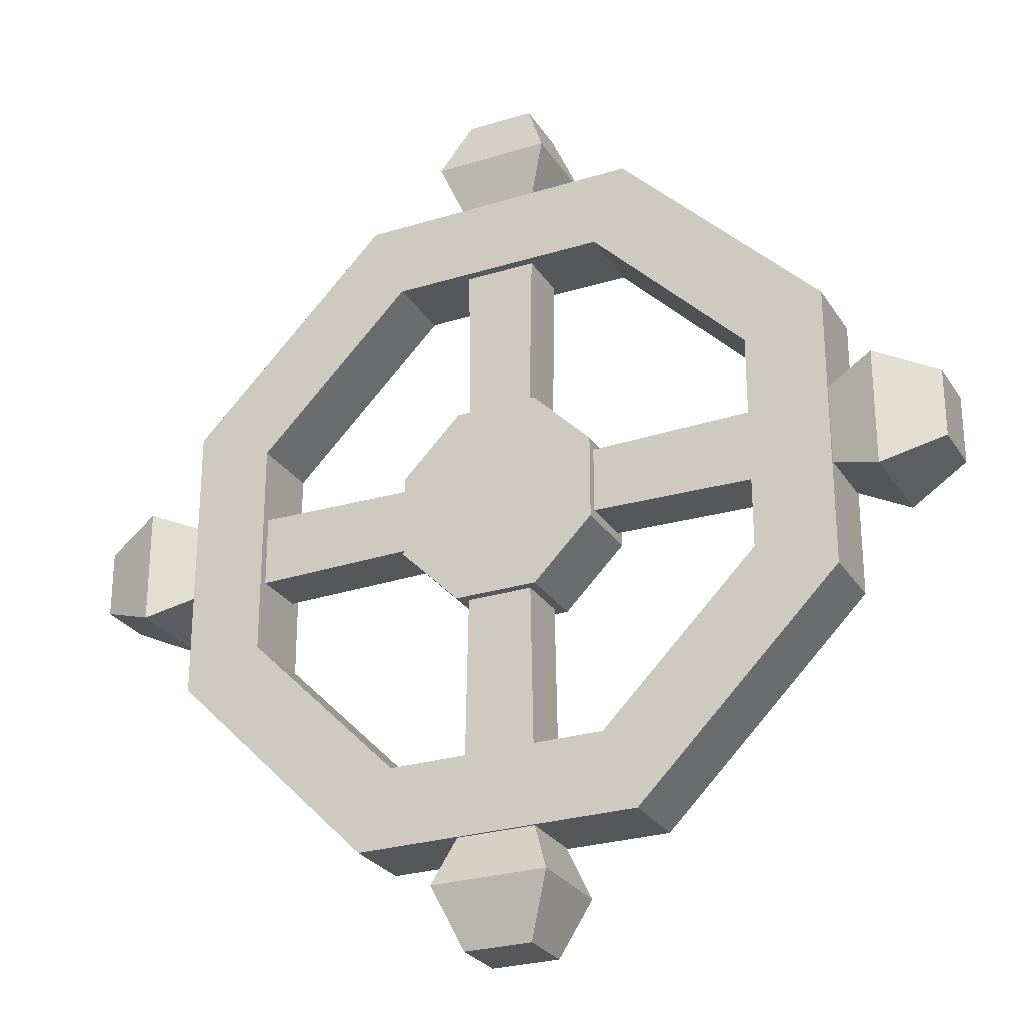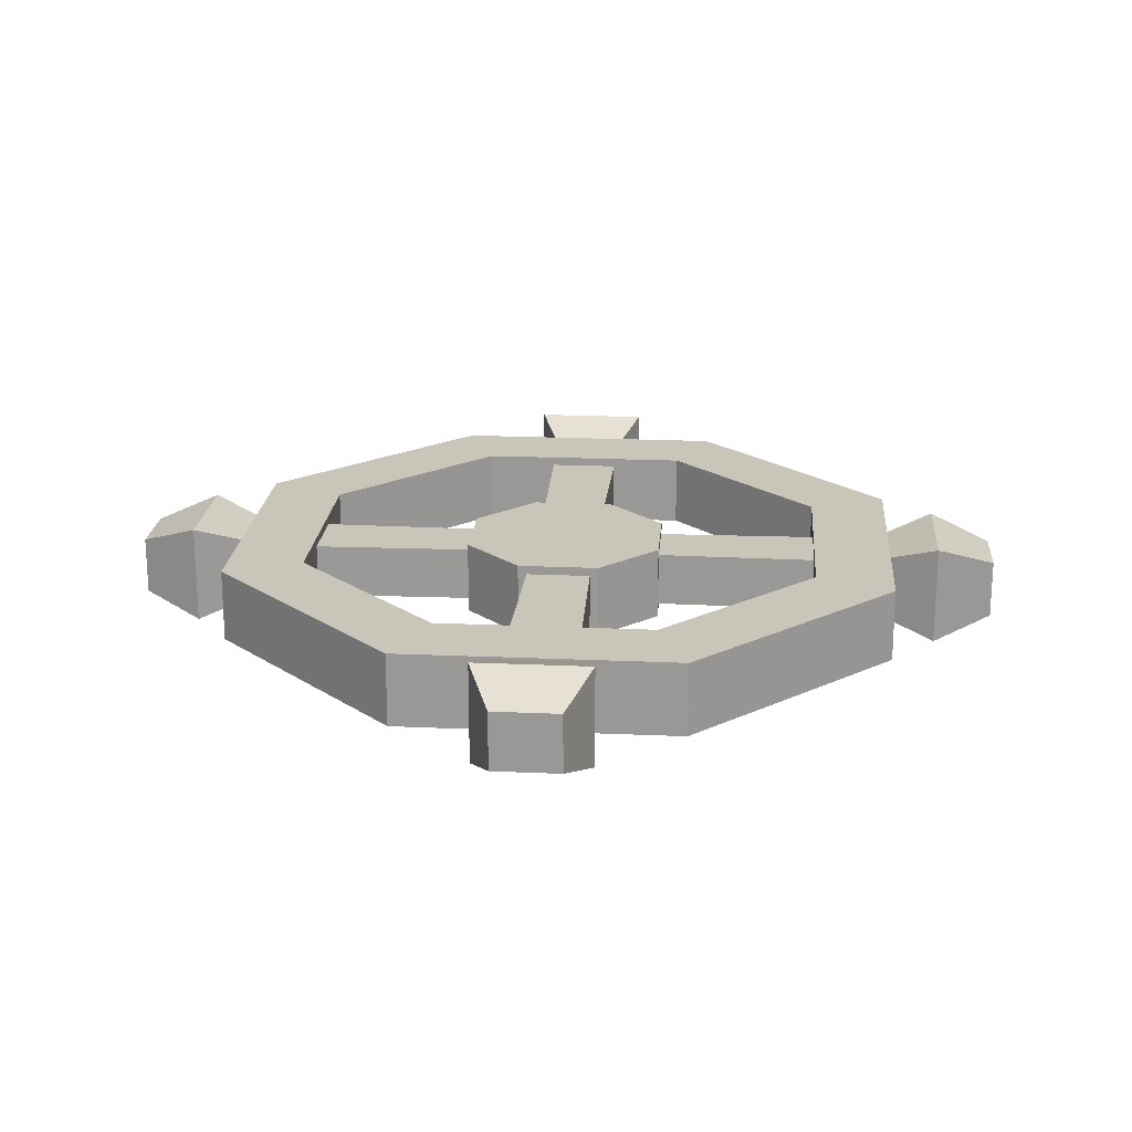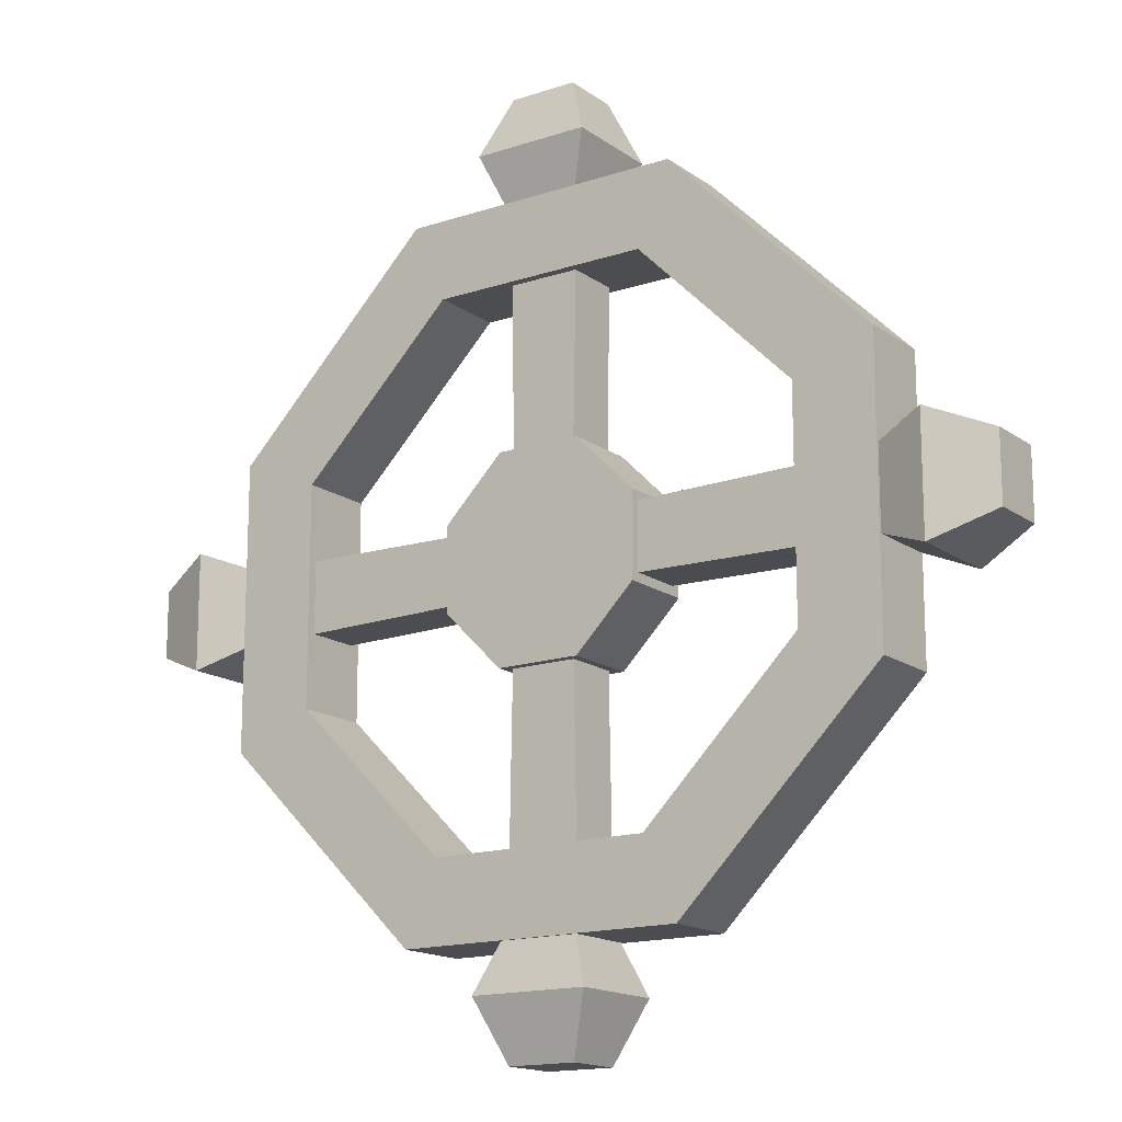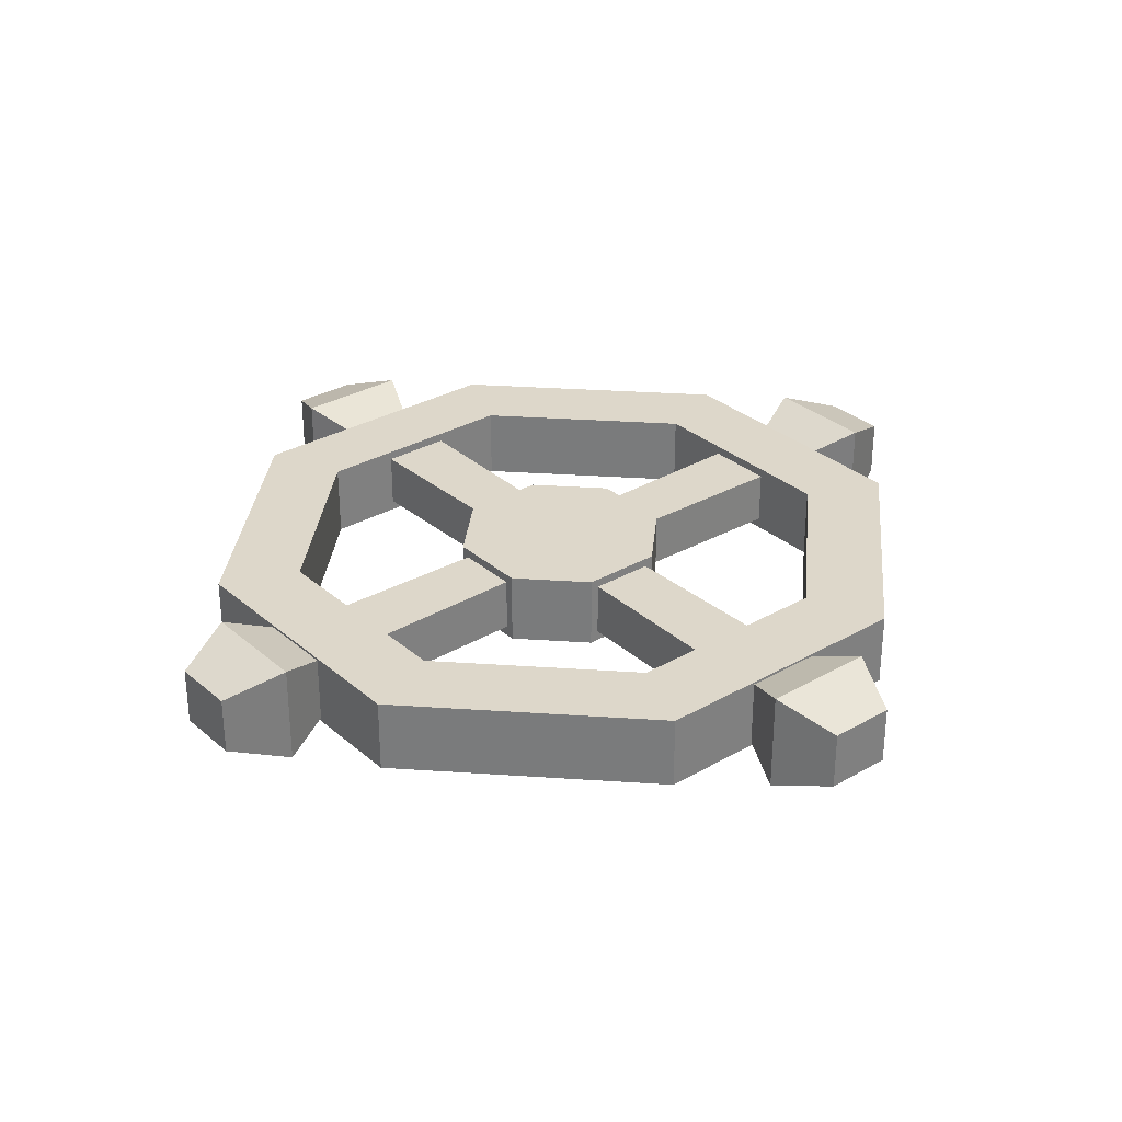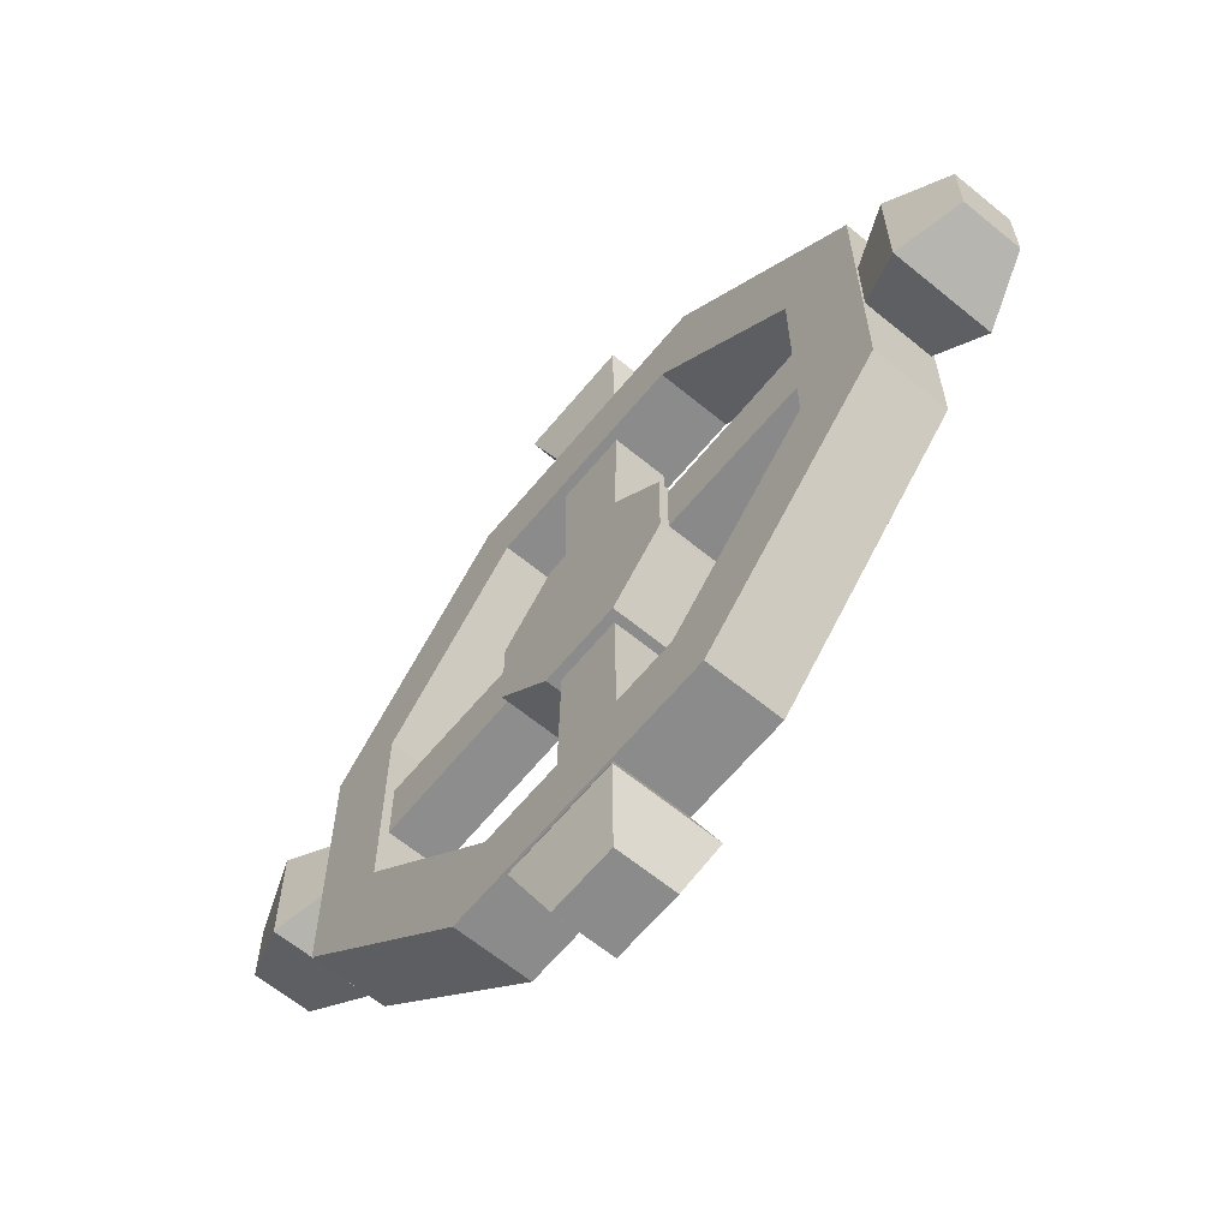
<metadata>
{"format":"obj","ext":"obj","renderer":"f3d","projection":"perspective","resolution":1024,"background":"white","views":[{"elev":-26.8,"azim":-154.3,"up":"+Z"},{"elev":20.6,"azim":4.6,"up":"+Y"},{"elev":-15.7,"azim":-145.2,"up":"+Z"},{"elev":30.9,"azim":140.6,"up":"+Y"},{"elev":-63.9,"azim":-129.6,"up":"+Z"}]}
</metadata>
<code>
g balloonSpinner
v 0.1766 0.04564 -0.4264
v 0.1359 0.04564 -0.3281
v -0.1359 0.04564 -0.3281
v -0.1766 0.04564 -0.4264
v -0.3281 0.04564 -0.1359
v -0.4264 0.04564 -0.1766
v -0.3281 0.04564 0.1359
v -0.4264 0.04564 0.1766
v -0.1359 0.04564 0.3281
v -0.1766 0.04564 0.4264
v 0.1359 0.04564 0.3281
v 0.1766 0.04564 0.4264
v 0.3281 0.04564 0.1359
v 0.4264 0.04564 0.1766
v 0.3281 0.04564 -0.1359
v 0.4264 0.04564 -0.1766
v 0.1766 -0.04726 -0.4264
v -0.1766 -0.04726 -0.4264
v -0.1359 -0.04726 -0.3281
v 0.1359 -0.04726 -0.3281
v -0.3281 -0.04726 -0.1359
v -0.4264 -0.04726 -0.1766
v -0.3281 -0.04726 0.1359
v -0.4264 -0.04726 0.1766
v -0.1359 -0.04726 0.3281
v -0.1766 -0.04726 0.4264
v 0.1359 -0.04726 0.3281
v 0.1766 -0.04726 0.4264
v 0.3281 -0.04726 0.1359
v 0.4264 -0.04726 0.1766
v 0.3281 -0.04726 -0.1359
v 0.4264 -0.04726 -0.1766
v 0.1766 -0.04726 -0.4264
v 0.1766 0.04564 -0.4264
v -0.1766 0.04564 -0.4264
v -0.1766 -0.04726 -0.4264
v -0.1359 -0.04726 -0.3281
v -0.1359 0.04564 -0.3281
v 0.1359 0.04564 -0.3281
v 0.1359 -0.04726 -0.3281
v -0.1766 -0.04726 -0.4264
v -0.1766 0.04564 -0.4264
v -0.4264 0.04564 -0.1766
v -0.4264 -0.04726 -0.1766
v -0.3281 -0.04726 -0.1359
v -0.3281 0.04564 -0.1359
v -0.1359 0.04564 -0.3281
v -0.1359 -0.04726 -0.3281
v -0.4264 -0.04726 -0.1766
v -0.4264 0.04564 -0.1766
v -0.4264 0.04564 0.1766
v -0.4264 -0.04726 0.1766
v -0.3281 -0.04726 0.1359
v -0.3281 0.04564 0.1359
v -0.3281 0.04564 -0.1359
v -0.3281 -0.04726 -0.1359
v -0.4264 -0.04726 0.1766
v -0.4264 0.04564 0.1766
v -0.1766 0.04564 0.4264
v -0.1766 -0.04726 0.4264
v -0.1359 -0.04726 0.3281
v -0.1359 0.04564 0.3281
v -0.3281 0.04564 0.1359
v -0.3281 -0.04726 0.1359
v -0.1766 -0.04726 0.4264
v -0.1766 0.04564 0.4264
v 0.1766 0.04564 0.4264
v 0.1766 -0.04726 0.4264
v 0.1359 -0.04726 0.3281
v 0.1359 0.04564 0.3281
v -0.1359 0.04564 0.3281
v -0.1359 -0.04726 0.3281
v 0.1766 -0.04726 0.4264
v 0.1766 0.04564 0.4264
v 0.4264 0.04564 0.1766
v 0.4264 -0.04726 0.1766
v 0.3281 -0.04726 0.1359
v 0.3281 0.04564 0.1359
v 0.1359 0.04564 0.3281
v 0.1359 -0.04726 0.3281
v 0.4264 -0.04726 0.1766
v 0.4264 0.04564 0.1766
v 0.4264 0.04564 -0.1766
v 0.4264 -0.04726 -0.1766
v 0.3281 -0.04726 -0.1359
v 0.3281 0.04564 -0.1359
v 0.3281 0.04564 0.1359
v 0.3281 -0.04726 0.1359
v 0.4264 -0.04726 -0.1766
v 0.4264 0.04564 -0.1766
v 0.1766 0.04564 -0.4264
v 0.1766 -0.04726 -0.4264
v 0.1359 -0.04726 -0.3281
v 0.1359 0.04564 -0.3281
v 0.3281 0.04564 -0.1359
v 0.3281 -0.04726 -0.1359
v -0.03935 -0.03395 0.03935
v -0.04436 -0.03395 0.3336
v 0.04436 -0.03395 0.3336
v 0.03935 -0.03395 0.03935
v 0.3336 -0.03395 0.04436
v 0.3336 -0.03395 -0.04436
v 0.03935 -0.03395 -0.03935
v 0.04436 -0.03395 -0.3336
v -0.04436 -0.03395 -0.3336
v -0.03935 -0.03395 -0.03935
v -0.3336 -0.03395 0.04436
v -0.3336 -0.03395 -0.04436
v 0.03935 -0.03395 0.03935
v 0.04436 -0.03395 0.3336
v 0.04436 0.03452 0.3336
v 0.03935 0.03452 0.03935
v 0.03935 0.03452 0.03935
v 0.04436 0.03452 0.3336
v -0.04436 0.03452 0.3336
v -0.03935 0.03452 0.03935
v 0.03935 0.03452 -0.03935
v 0.3336 0.03452 0.04436
v 0.3336 0.03452 -0.04436
v -0.03935 0.03452 -0.03935
v 0.04436 0.03452 -0.3336
v -0.04436 0.03452 -0.3336
v -0.3336 0.03452 -0.04436
v -0.3336 0.03452 0.04436
v -0.03935 0.03452 0.03935
v -0.04436 0.03452 0.3336
v -0.04436 -0.03395 0.3336
v -0.03935 -0.03395 0.03935
v 0.03935 0.03452 -0.03935
v 0.04436 0.03452 -0.3336
v 0.04436 -0.03395 -0.3336
v 0.03935 -0.03395 -0.03935
v -0.03935 -0.03395 -0.03935
v -0.04436 -0.03395 -0.3336
v -0.04436 0.03452 -0.3336
v -0.03935 0.03452 -0.03935
v 0.03935 -0.03395 -0.03935
v 0.3336 -0.03395 -0.04436
v 0.3336 0.03452 -0.04436
v 0.03935 0.03452 -0.03935
v 0.03935 0.03452 0.03935
v 0.3336 0.03452 0.04436
v 0.3336 -0.03395 0.04436
v 0.03935 -0.03395 0.03935
v -0.03935 -0.03395 0.03935
v -0.3336 -0.03395 0.04436
v -0.3336 0.03452 0.04436
v -0.03935 0.03452 0.03935
v -0.03935 0.03452 -0.03935
v -0.3336 0.03452 -0.04436
v -0.3336 -0.03395 -0.04436
v -0.03935 -0.03395 -0.03935
v -0.04906 -0.04267 -0.4264
v -0.04906 0.04267 -0.4264
v 0.04906 0.04267 -0.4264
v 0.04906 -0.04267 -0.4264
v -0.07231 0.0629 -0.4857
v -0.04196 0.0365 -0.5598
v 0.04196 0.0365 -0.5598
v 0.07231 0.0629 -0.4857
v -0.04196 0.0365 -0.5598
v -0.04196 -0.0365 -0.5598
v 0.04196 -0.0365 -0.5598
v 0.04196 0.0365 -0.5598
v -0.04196 -0.0365 -0.5598
v -0.07231 -0.0629 -0.4857
v 0.07231 -0.0629 -0.4857
v 0.04196 -0.0365 -0.5598
v 0.07231 -0.0629 -0.4857
v 0.07231 0.0629 -0.4857
v 0.04196 0.0365 -0.5598
v 0.04196 -0.0365 -0.5598
v -0.04196 -0.0365 -0.5598
v -0.04196 0.0365 -0.5598
v -0.07231 0.0629 -0.4857
v -0.07231 -0.0629 -0.4857
v -0.04906 0.04267 -0.4264
v -0.07231 0.0629 -0.4857
v 0.07231 0.0629 -0.4857
v 0.04906 0.04267 -0.4264
v 0.04906 -0.04267 -0.4264
v 0.04906 0.04267 -0.4264
v 0.07231 0.0629 -0.4857
v 0.07231 -0.0629 -0.4857
v -0.07231 -0.0629 -0.4857
v -0.04906 -0.04267 -0.4264
v 0.04906 -0.04267 -0.4264
v 0.07231 -0.0629 -0.4857
v -0.07231 0.0629 -0.4857
v -0.04906 0.04267 -0.4264
v -0.04906 -0.04267 -0.4264
v -0.07231 -0.0629 -0.4857
v 0.4264 -0.04267 -0.04906
v 0.4264 0.04267 -0.04906
v 0.4264 0.04267 0.04906
v 0.4264 -0.04267 0.04906
v 0.4857 0.0629 -0.07231
v 0.5598 0.0365 -0.04196
v 0.5598 0.0365 0.04196
v 0.4857 0.0629 0.07231
v 0.5598 0.0365 -0.04196
v 0.5598 -0.0365 -0.04196
v 0.5598 -0.0365 0.04196
v 0.5598 0.0365 0.04196
v 0.5598 -0.0365 -0.04196
v 0.4857 -0.0629 -0.07231
v 0.4857 -0.0629 0.07231
v 0.5598 -0.0365 0.04196
v 0.4857 -0.0629 0.07231
v 0.4857 0.0629 0.07231
v 0.5598 0.0365 0.04196
v 0.5598 -0.0365 0.04196
v 0.5598 -0.0365 -0.04196
v 0.5598 0.0365 -0.04196
v 0.4857 0.0629 -0.07231
v 0.4857 -0.0629 -0.07231
v 0.4264 0.04267 -0.04906
v 0.4857 0.0629 -0.07231
v 0.4857 0.0629 0.07231
v 0.4264 0.04267 0.04906
v 0.4264 -0.04267 0.04906
v 0.4264 0.04267 0.04906
v 0.4857 0.0629 0.07231
v 0.4857 -0.0629 0.07231
v 0.4857 -0.0629 -0.07231
v 0.4264 -0.04267 -0.04906
v 0.4264 -0.04267 0.04906
v 0.4857 -0.0629 0.07231
v 0.4857 0.0629 -0.07231
v 0.4264 0.04267 -0.04906
v 0.4264 -0.04267 -0.04906
v 0.4857 -0.0629 -0.07231
v 0.04906 -0.04267 0.4264
v 0.04906 0.04267 0.4264
v -0.04906 0.04267 0.4264
v -0.04906 -0.04267 0.4264
v 0.07231 0.0629 0.4857
v 0.04196 0.0365 0.5598
v -0.04196 0.0365 0.5598
v -0.07231 0.0629 0.4857
v 0.04196 0.0365 0.5598
v 0.04196 -0.0365 0.5598
v -0.04196 -0.0365 0.5598
v -0.04196 0.0365 0.5598
v 0.04196 -0.0365 0.5598
v 0.07231 -0.0629 0.4857
v -0.07231 -0.0629 0.4857
v -0.04196 -0.0365 0.5598
v -0.07231 -0.0629 0.4857
v -0.07231 0.0629 0.4857
v -0.04196 0.0365 0.5598
v -0.04196 -0.0365 0.5598
v 0.04196 -0.0365 0.5598
v 0.04196 0.0365 0.5598
v 0.07231 0.0629 0.4857
v 0.07231 -0.0629 0.4857
v 0.04906 0.04267 0.4264
v 0.07231 0.0629 0.4857
v -0.07231 0.0629 0.4857
v -0.04906 0.04267 0.4264
v -0.04906 -0.04267 0.4264
v -0.04906 0.04267 0.4264
v -0.07231 0.0629 0.4857
v -0.07231 -0.0629 0.4857
v 0.07231 -0.0629 0.4857
v 0.04906 -0.04267 0.4264
v -0.04906 -0.04267 0.4264
v -0.07231 -0.0629 0.4857
v 0.07231 0.0629 0.4857
v 0.04906 0.04267 0.4264
v 0.04906 -0.04267 0.4264
v 0.07231 -0.0629 0.4857
v -0.4264 -0.04267 0.04906
v -0.4264 0.04267 0.04906
v -0.4264 0.04267 -0.04906
v -0.4264 -0.04267 -0.04906
v -0.4857 0.0629 0.07231
v -0.5598 0.0365 0.04196
v -0.5598 0.0365 -0.04196
v -0.4857 0.0629 -0.07231
v -0.5598 0.0365 0.04196
v -0.5598 -0.0365 0.04196
v -0.5598 -0.0365 -0.04196
v -0.5598 0.0365 -0.04196
v -0.5598 -0.0365 0.04196
v -0.4857 -0.0629 0.07231
v -0.4857 -0.0629 -0.07231
v -0.5598 -0.0365 -0.04196
v -0.4857 -0.0629 -0.07231
v -0.4857 0.0629 -0.07231
v -0.5598 0.0365 -0.04196
v -0.5598 -0.0365 -0.04196
v -0.5598 -0.0365 0.04196
v -0.5598 0.0365 0.04196
v -0.4857 0.0629 0.07231
v -0.4857 -0.0629 0.07231
v -0.4264 0.04267 0.04906
v -0.4857 0.0629 0.07231
v -0.4857 0.0629 -0.07231
v -0.4264 0.04267 -0.04906
v -0.4264 -0.04267 -0.04906
v -0.4264 0.04267 -0.04906
v -0.4857 0.0629 -0.07231
v -0.4857 -0.0629 -0.07231
v -0.4857 -0.0629 0.07231
v -0.4264 -0.04267 0.04906
v -0.4264 -0.04267 -0.04906
v -0.4857 -0.0629 -0.07231
v -0.4857 0.0629 0.07231
v -0.4264 0.04267 0.04906
v -0.4264 -0.04267 0.04906
v -0.4857 -0.0629 0.07231
v 0.0519 -0.04726 -0.1253
v 0.0519 0.04564 -0.1253
v -0.0519 0.04564 -0.1253
v -0.0519 -0.04726 -0.1253
v -0.0519 -0.04726 -0.1253
v -0.0519 0.04564 -0.1253
v -0.1253 0.04564 -0.0519
v -0.1253 -0.04726 -0.0519
v -0.1253 -0.04726 -0.0519
v -0.1253 0.04564 -0.0519
v -0.1253 0.04564 0.0519
v -0.1253 -0.04726 0.0519
v -0.1253 -0.04726 0.0519
v -0.1253 0.04564 0.0519
v -0.0519 0.04564 0.1253
v -0.0519 -0.04726 0.1253
v -0.0519 -0.04726 0.1253
v -0.0519 0.04564 0.1253
v 0.0519 0.04564 0.1253
v 0.0519 -0.04726 0.1253
v 0.0519 -0.04726 0.1253
v 0.0519 0.04564 0.1253
v 0.1253 0.04564 0.0519
v 0.1253 -0.04726 0.0519
v 0.1253 -0.04726 0.0519
v 0.1253 0.04564 0.0519
v 0.1253 0.04564 -0.0519
v 0.1253 -0.04726 -0.0519
v 0.1253 -0.04726 -0.0519
v 0.1253 0.04564 -0.0519
v 0.0519 0.04564 -0.1253
v 0.0519 -0.04726 -0.1253
v 0.1253 -0.04726 -0.0519
v 0.0519 -0.04726 -0.1253
v -0.0519 -0.04726 -0.1253
v -0.1253 -0.04726 -0.0519
v 0.1253 -0.04726 0.0519
v -0.1253 -0.04726 0.0519
v 0.0519 -0.04726 0.1253
v -0.0519 -0.04726 0.1253
v -0.1253 0.04564 -0.0519
v -0.0519 0.04564 -0.1253
v 0.0519 0.04564 -0.1253
v 0.1253 0.04564 -0.0519
v 0.1253 0.04564 0.0519
v -0.1253 0.04564 0.0519
v 0.0519 0.04564 0.1253
v -0.0519 0.04564 0.1253
g balloonSpinner_0
f 3 2 1
f 4 3 1
f 5 3 4
f 6 5 4
f 7 5 6
f 8 7 6
f 9 7 8
f 10 9 8
f 11 9 10
f 12 11 10
f 13 11 12
f 14 13 12
f 15 13 14
f 16 15 14
f 2 15 16
f 1 2 16
f 19 18 17
f 20 19 17
f 19 21 18
f 21 22 18
f 21 23 22
f 23 24 22
f 23 25 24
f 25 26 24
f 25 27 26
f 27 28 26
f 27 29 28
f 29 30 28
f 29 31 30
f 31 32 30
f 20 17 32
f 31 20 32
f 35 34 33
f 36 35 33
f 39 38 37
f 40 39 37
f 43 42 41
f 44 43 41
f 47 46 45
f 48 47 45
f 51 50 49
f 52 51 49
f 55 54 53
f 56 55 53
f 59 58 57
f 60 59 57
f 63 62 61
f 64 63 61
f 67 66 65
f 68 67 65
f 71 70 69
f 72 71 69
f 75 74 73
f 76 75 73
f 79 78 77
f 80 79 77
f 83 82 81
f 84 83 81
f 87 86 85
f 88 87 85
f 91 90 89
f 92 91 89
f 95 94 93
f 96 95 93
f 99 98 97
f 100 99 97
f 102 101 100
f 103 102 100
f 105 104 103
f 106 105 103
f 97 107 106
f 107 108 106
f 111 110 109
f 112 111 109
f 115 114 113
f 116 115 113
f 113 118 117
f 118 119 117
f 117 121 120
f 121 122 120
f 120 123 116
f 123 124 116
f 127 126 125
f 128 127 125
f 131 130 129
f 132 131 129
f 135 134 133
f 136 135 133
f 139 138 137
f 140 139 137
f 143 142 141
f 144 143 141
f 147 146 145
f 148 147 145
f 151 150 149
f 152 151 149
f 155 154 153
f 156 155 153
f 159 158 157
f 160 159 157
f 163 162 161
f 164 163 161
f 167 166 165
f 168 167 165
f 171 170 169
f 172 171 169
f 175 174 173
f 176 175 173
f 179 178 177
f 180 179 177
f 183 182 181
f 184 183 181
f 187 186 185
f 188 187 185
f 191 190 189
f 192 191 189
f 195 194 193
f 196 195 193
f 199 198 197
f 200 199 197
f 203 202 201
f 204 203 201
f 207 206 205
f 208 207 205
f 211 210 209
f 212 211 209
f 215 214 213
f 216 215 213
f 219 218 217
f 220 219 217
f 223 222 221
f 224 223 221
f 227 226 225
f 228 227 225
f 231 230 229
f 232 231 229
f 235 234 233
f 236 235 233
f 239 238 237
f 240 239 237
f 243 242 241
f 244 243 241
f 247 246 245
f 248 247 245
f 251 250 249
f 252 251 249
f 255 254 253
f 256 255 253
f 259 258 257
f 260 259 257
f 263 262 261
f 264 263 261
f 267 266 265
f 268 267 265
f 271 270 269
f 272 271 269
f 275 274 273
f 276 275 273
f 279 278 277
f 280 279 277
f 283 282 281
f 284 283 281
f 287 286 285
f 288 287 285
f 291 290 289
f 292 291 289
f 295 294 293
f 296 295 293
f 299 298 297
f 300 299 297
f 303 302 301
f 304 303 301
f 307 306 305
f 308 307 305
f 311 310 309
f 312 311 309
f 315 314 313
f 316 315 313
f 319 318 317
f 320 319 317
f 323 322 321
f 324 323 321
f 327 326 325
f 328 327 325
f 331 330 329
f 332 331 329
f 335 334 333
f 336 335 333
f 339 338 337
f 340 339 337
f 343 342 341
f 344 343 341
f 347 346 345
f 345 348 347
f 345 349 348
f 349 350 348
f 349 351 350
f 351 352 350
f 355 354 353
f 353 356 355
f 353 357 356
f 353 358 357
f 358 359 357
f 358 360 359

</code>
